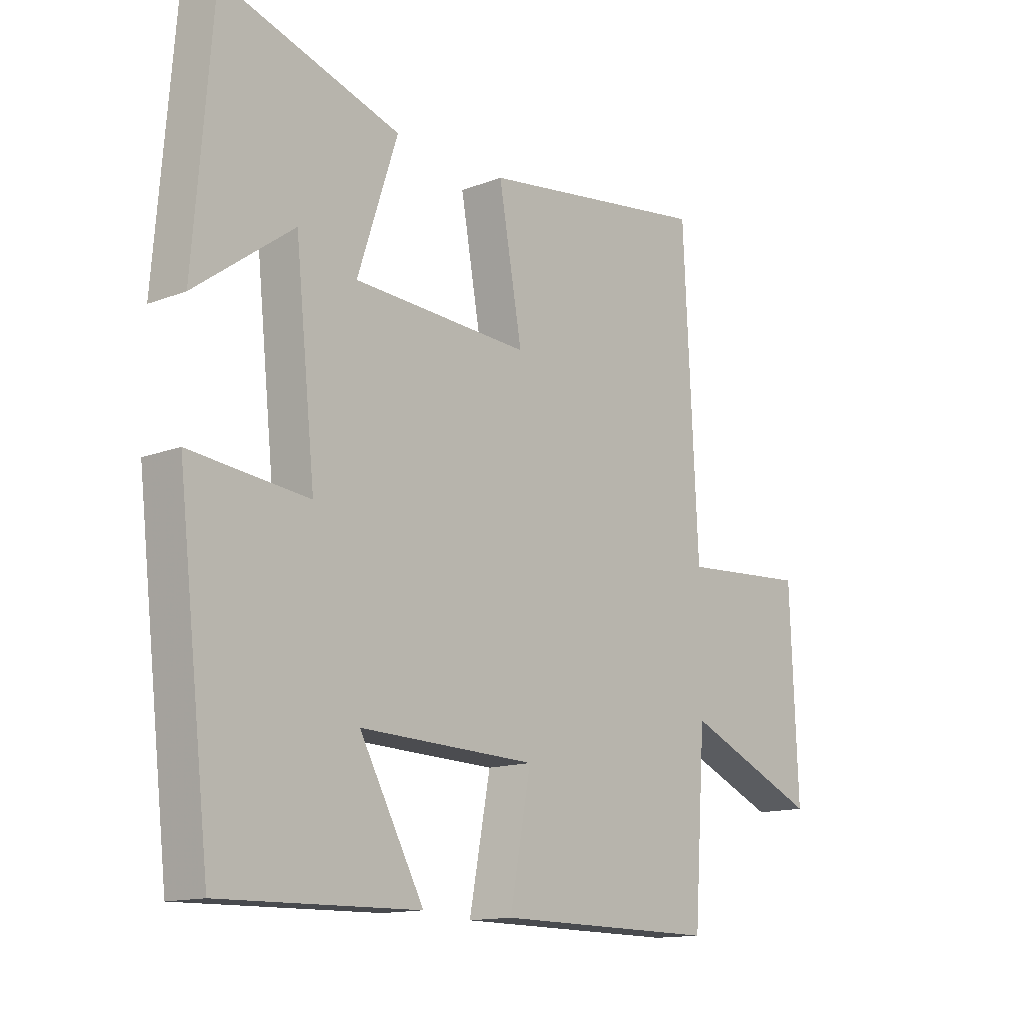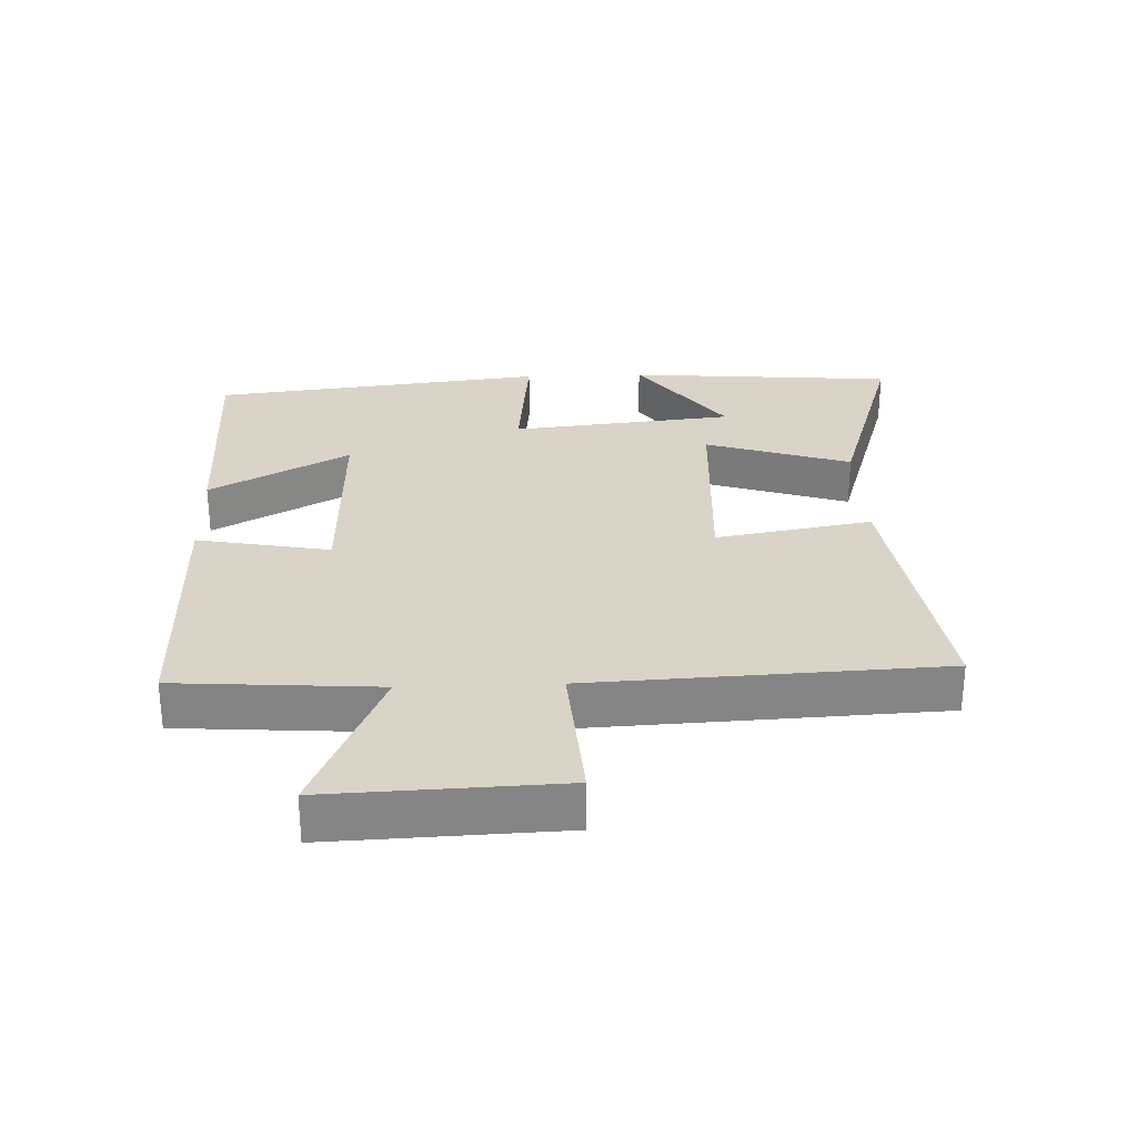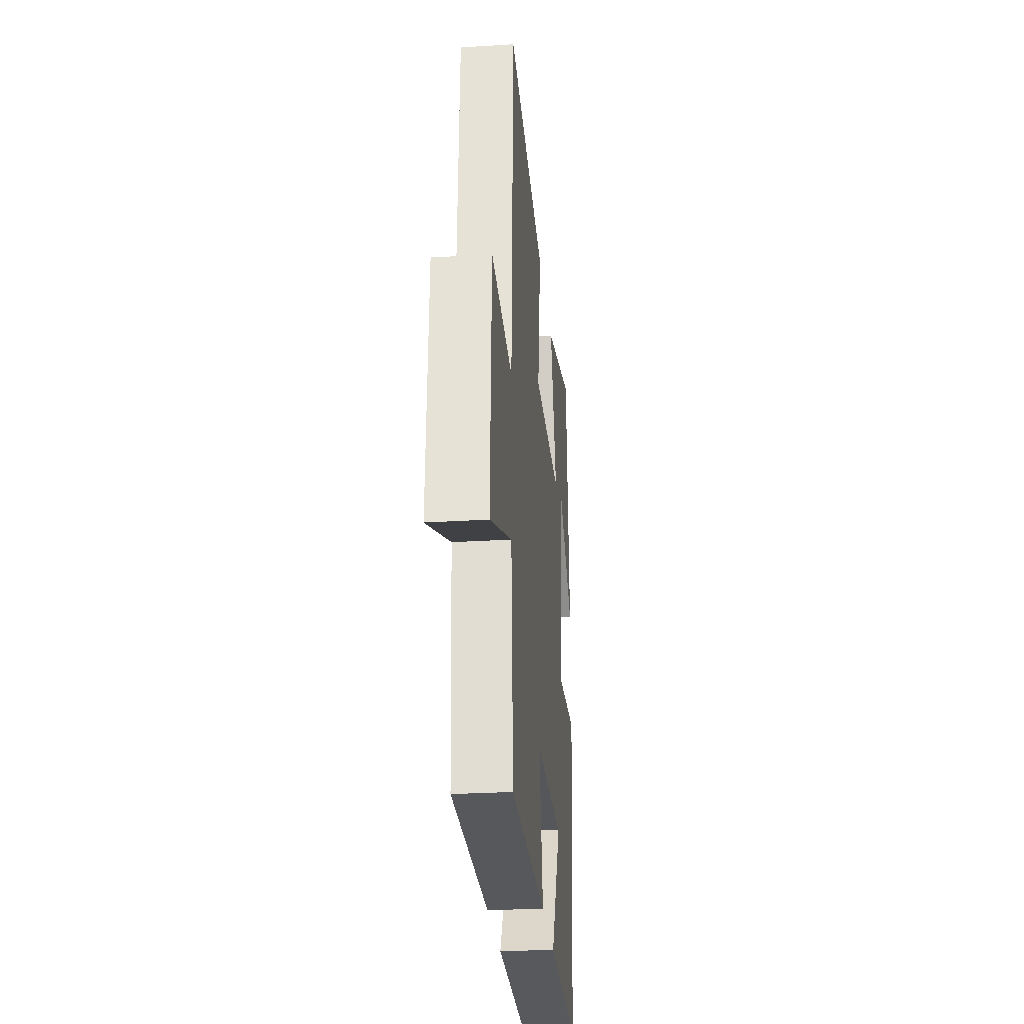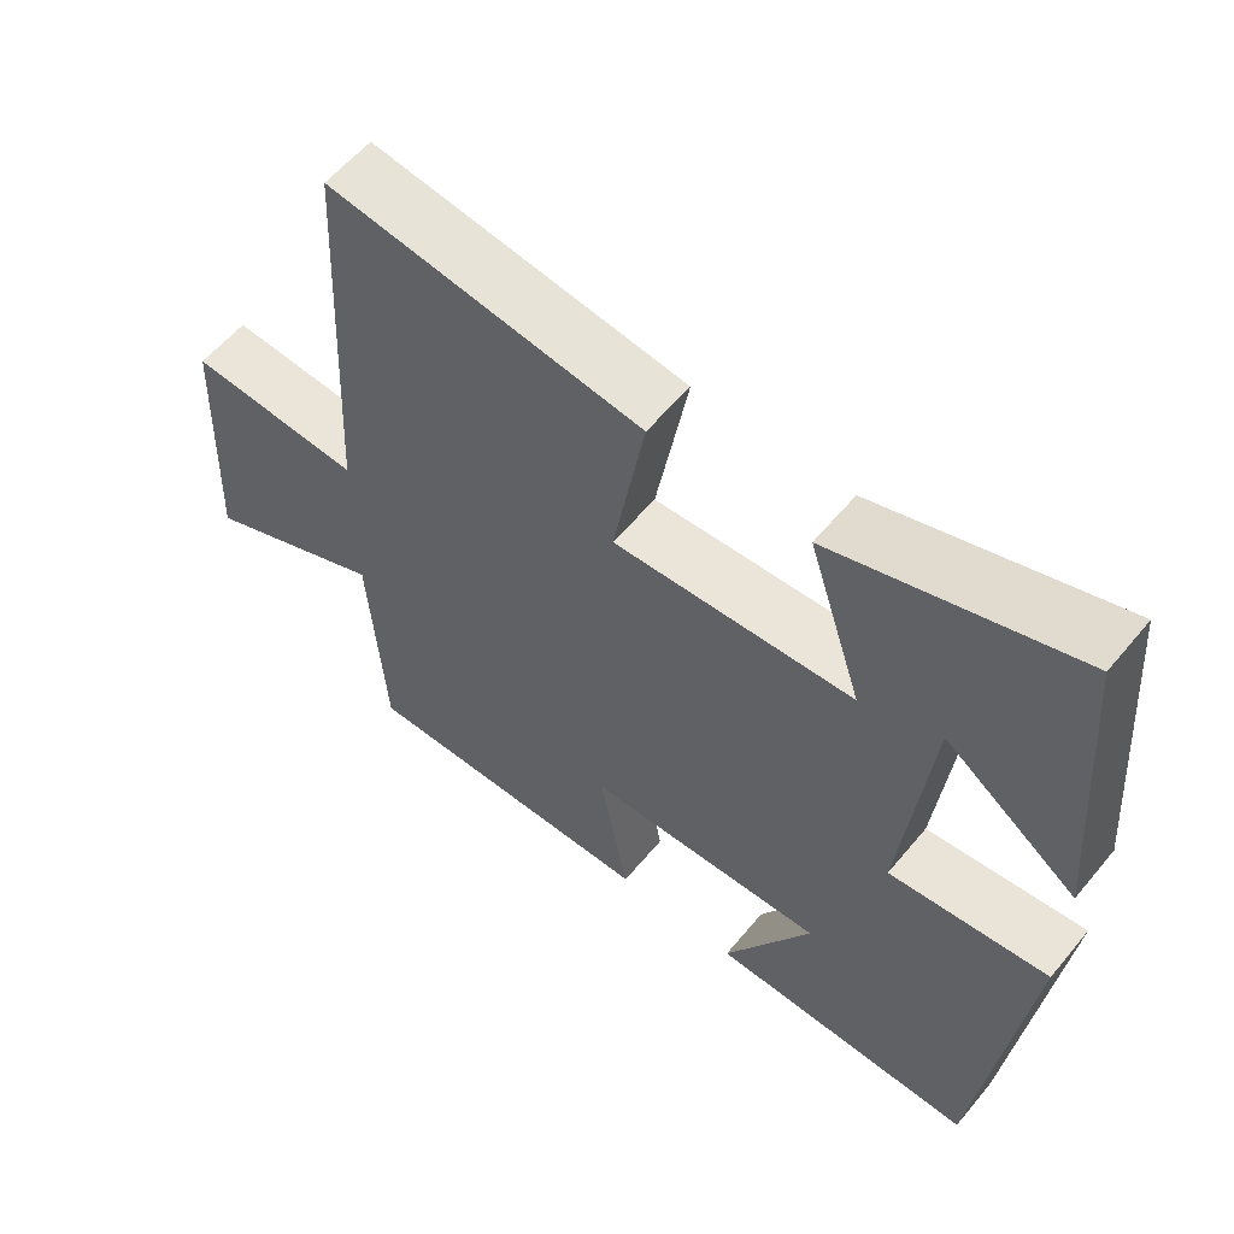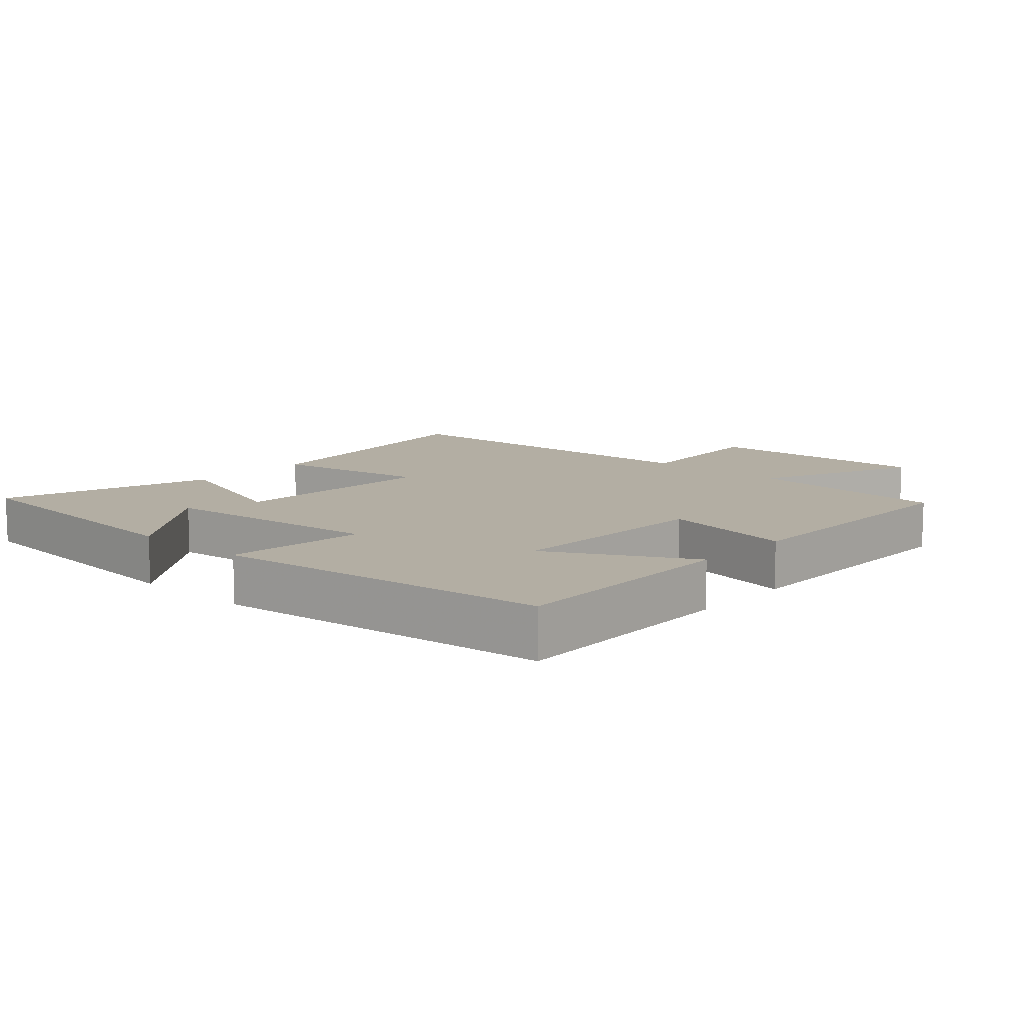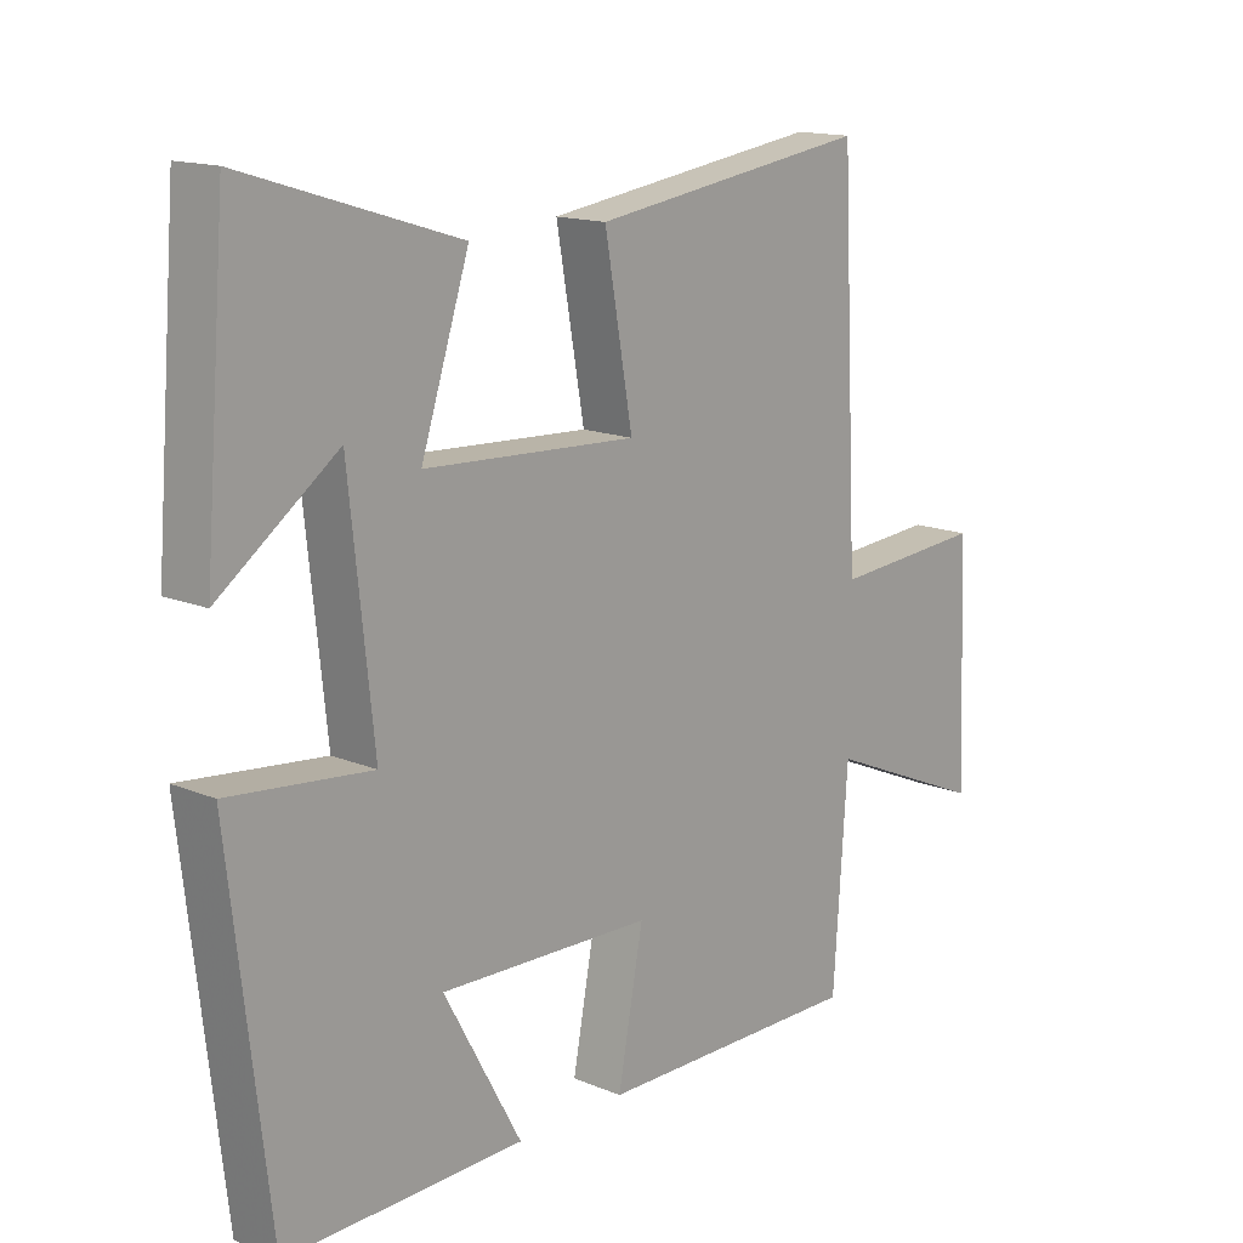
<metadata>
{"format":"obj","ext":"obj","renderer":"f3d","projection":"perspective","resolution":1024,"background":"white","views":[{"elev":-13.8,"azim":130.7,"up":"+Z"},{"elev":28.6,"azim":-92.1,"up":"+Y"},{"elev":-28.6,"azim":-84.6,"up":"+Z"},{"elev":58.2,"azim":39.3,"up":"+Z"},{"elev":11.0,"azim":132.2,"up":"+Y"},{"elev":15.0,"azim":131.6,"up":"+Z"}]}
</metadata>
<code>
v 0.441 0.07 -0.507
v 0.085 0.07 -0.5
v 0.201 0.07 -0.288
v -0.117 0.07 -0.298
v -0.079 0.07 -0.5
v -0.479 0.07 -0.503
v -0.5 0.07 -0.197
v -0.744 0.07 -0.302
v -0.73 0.07 0.046
v -0.5 0.07 0.029
v -0.474 0.07 0.56
v -0.057 0.07 0.5
v -0.099 0.07 0.263
v 0.219 0.07 0.279
v 0.147 0.07 0.5
v 0.467 0.07 0.6
v 0.5 0.07 0.19
v 0.324 0.07 0.32
v 0.288 0.07 -0.02
v 0.5 0.07 0.002
v 0.441 0 -0.507
v 0.085 0 -0.5
v 0.201 0 -0.288
v -0.117 0 -0.298
v -0.079 0 -0.5
v -0.479 0 -0.503
v -0.5 0 -0.197
v -0.744 0 -0.302
v -0.73 0 0.046
v -0.5 0 0.029
v -0.474 0 0.56
v -0.057 0 0.5
v -0.099 0 0.263
v 0.219 0 0.279
v 0.147 0 0.5
v 0.467 0 0.6
v 0.5 0 0.19
v 0.324 0 0.32
v 0.288 0 -0.02
v 0.5 0 0.002
f 19 20 1
f 15 16 17 18
f 14 15 18
f 14 18 19
f 13 14 19
f 10 11 12 13
f 10 13 19
f 7 8 9 10
f 4 5 6 7
f 3 4 7 10
f 1 2 3
f 19 1 3
f 3 10 19
f 21 40 39
f 38 37 36 35
f 38 35 34
f 39 38 34
f 39 34 33
f 33 32 31 30
f 39 33 30
f 30 29 28 27
f 27 26 25 24
f 30 27 24 23
f 23 22 21
f 23 21 39
f 39 30 23
f 1 21 22 2
f 2 22 23 3
f 3 23 24 4
f 4 24 25 5
f 5 25 26 6
f 6 26 27 7
f 7 27 28 8
f 8 28 29 9
f 9 29 30 10
f 10 30 31 11
f 11 31 32 12
f 12 32 33 13
f 13 33 34 14
f 14 34 35 15
f 15 35 36 16
f 16 36 37 17
f 17 37 38 18
f 18 38 39 19
f 19 39 40 20
f 20 40 21 1

</code>
